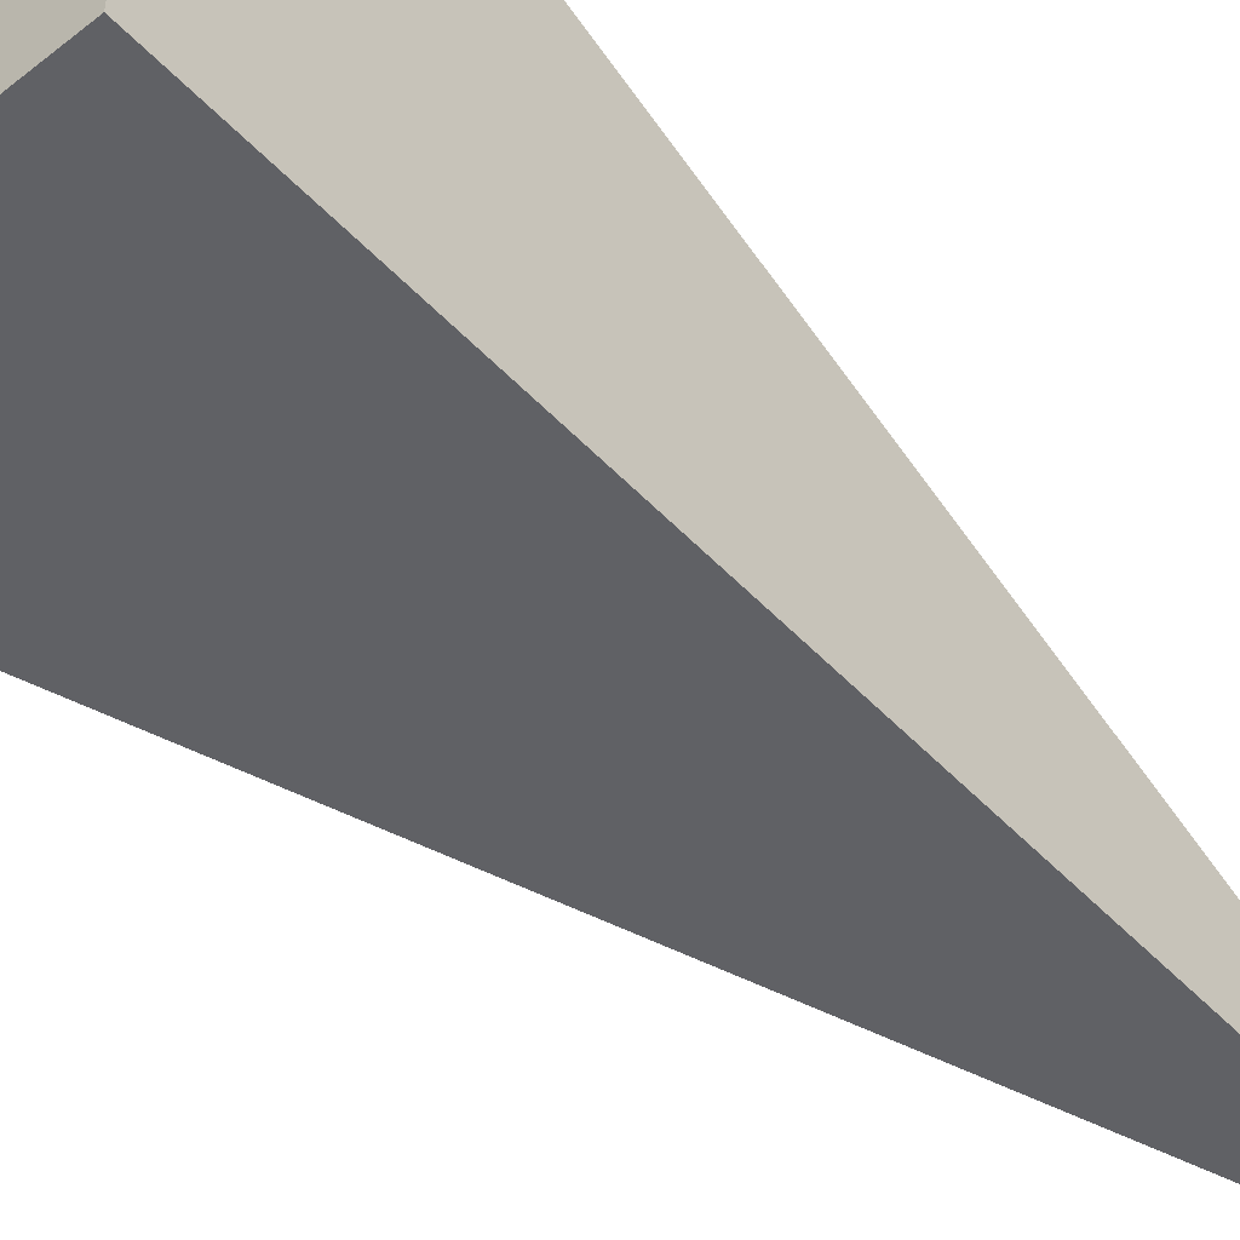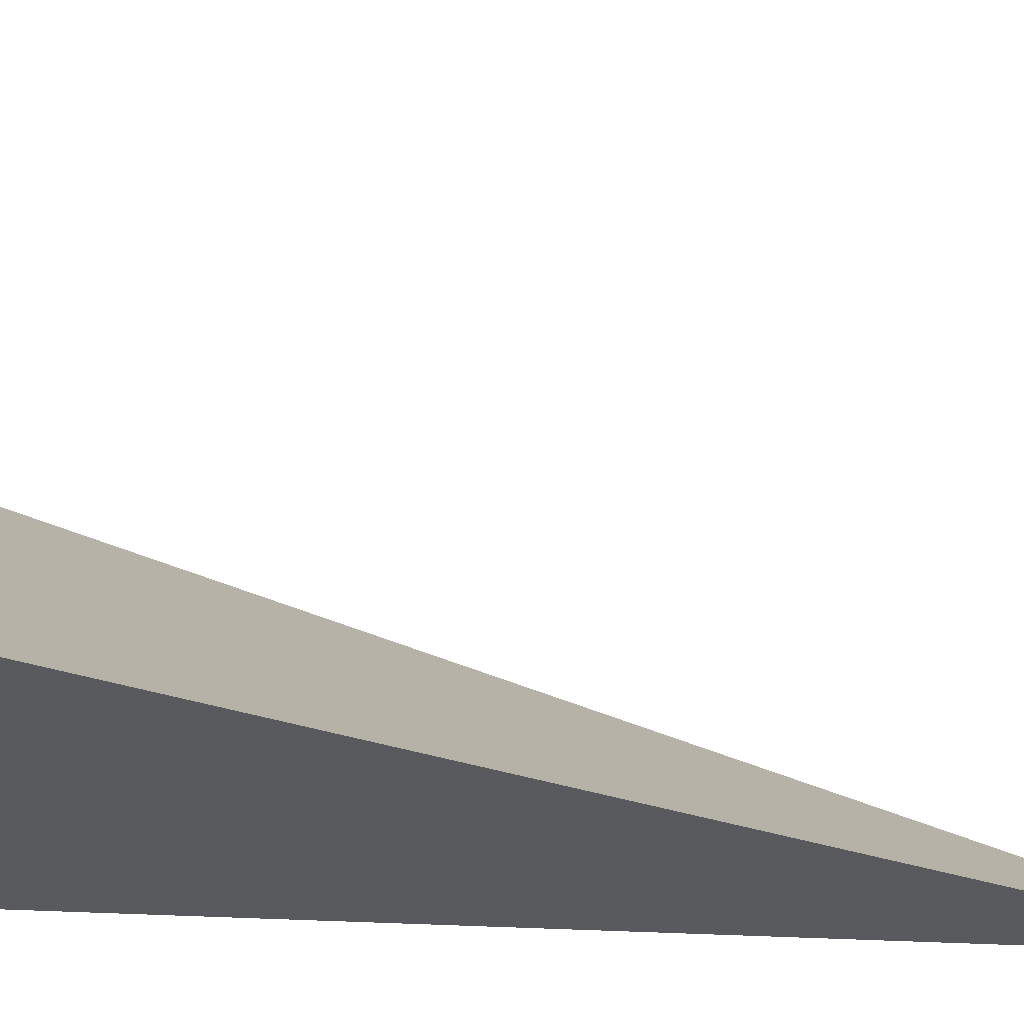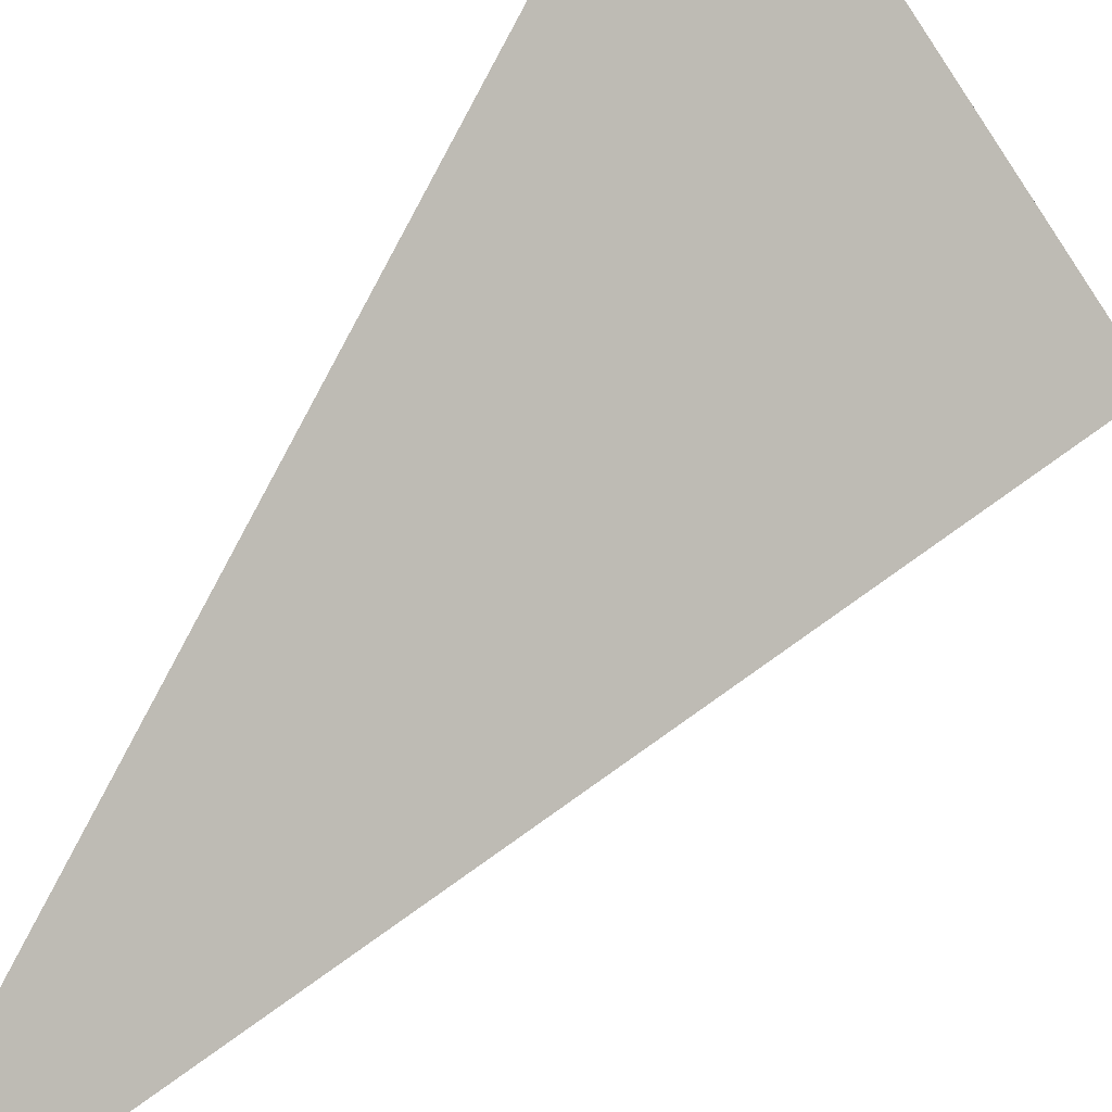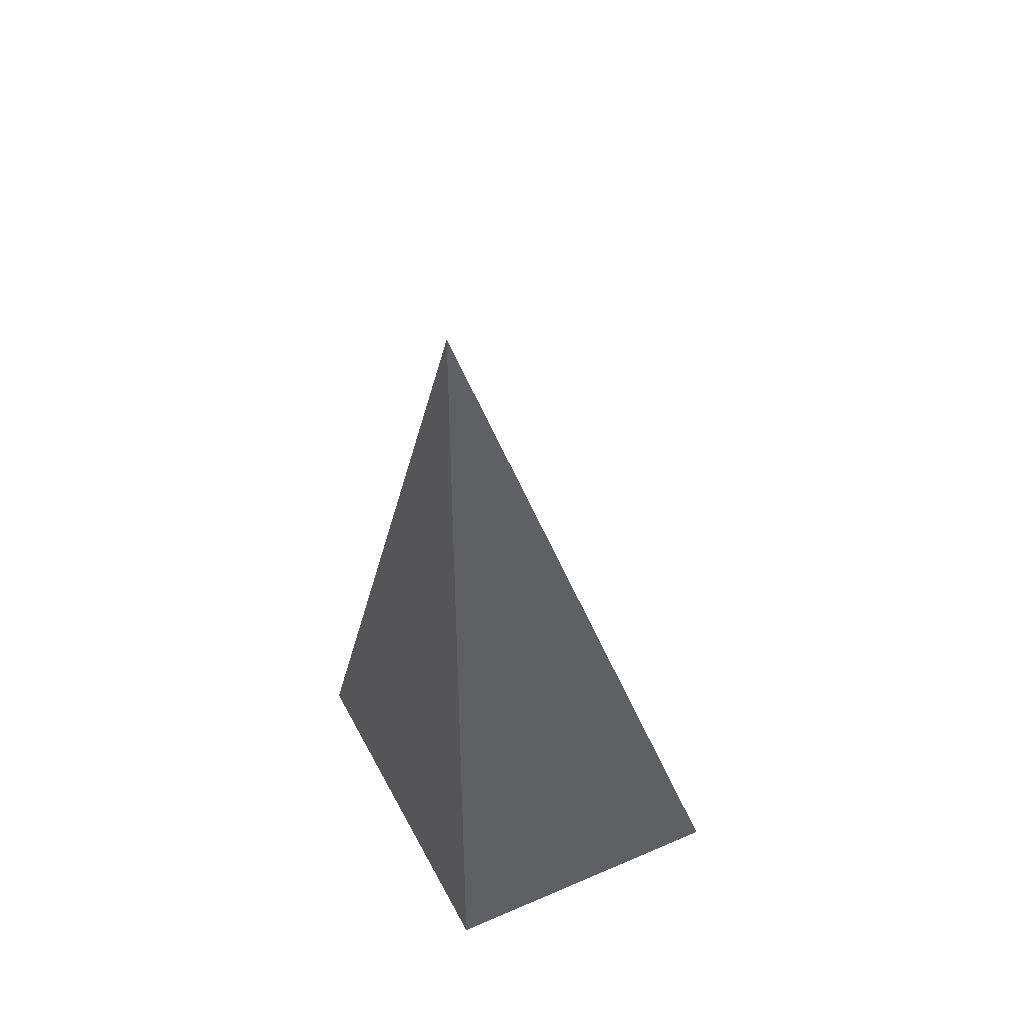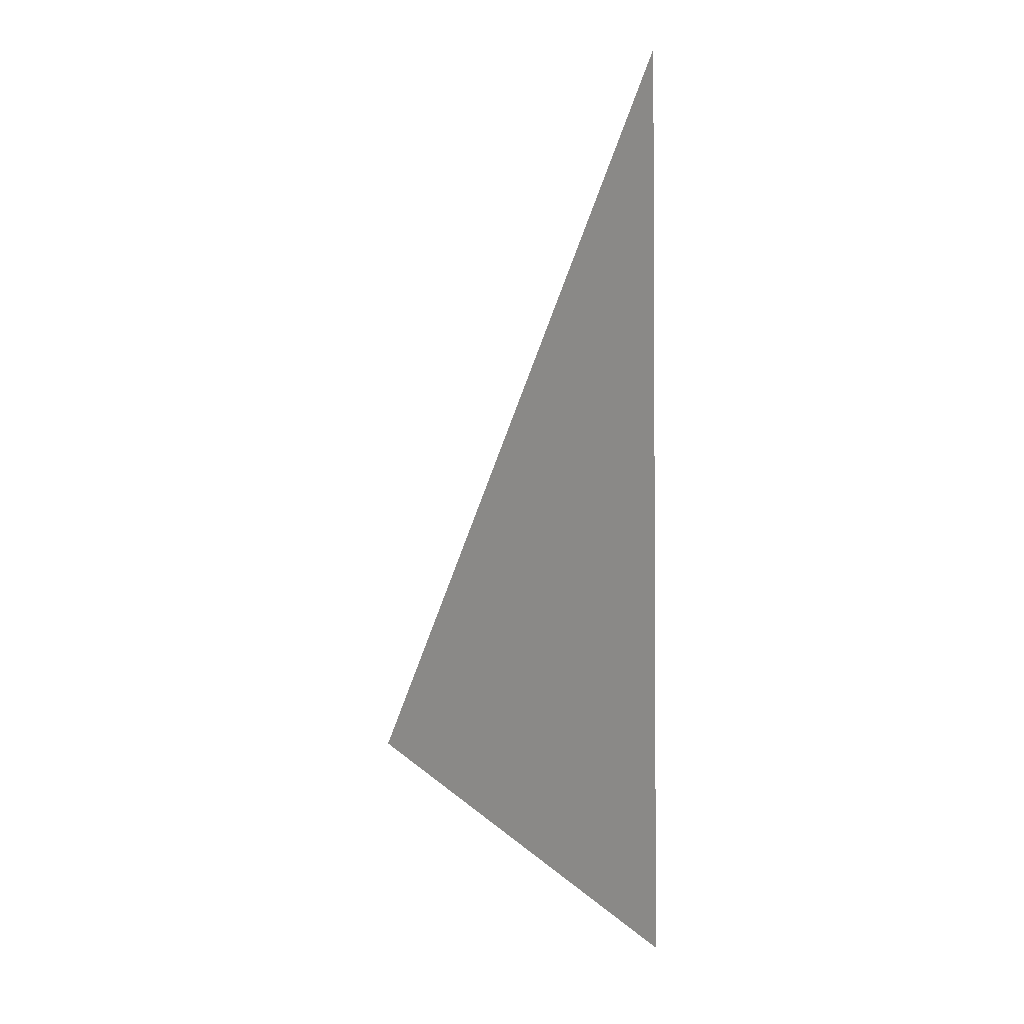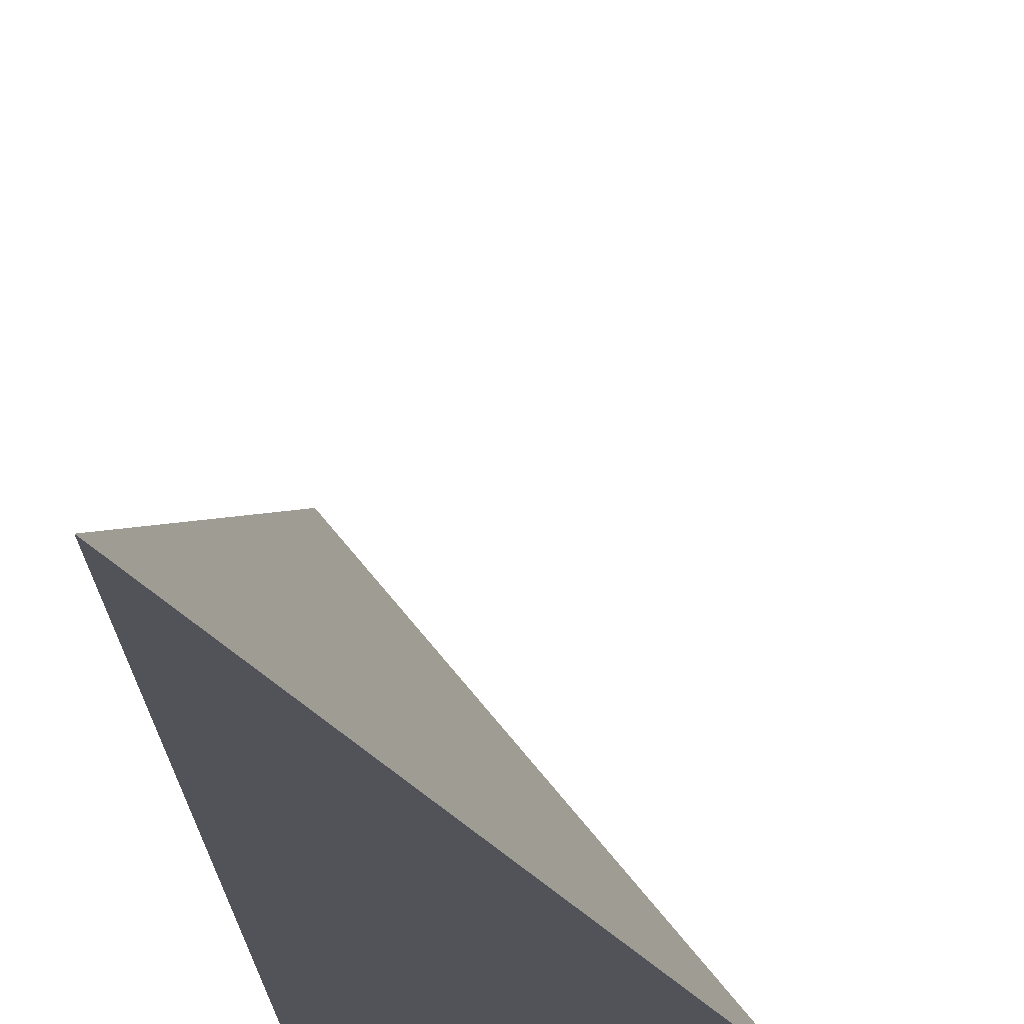
<metadata>
{"format":"obj","ext":"obj","renderer":"f3d","projection":"perspective","resolution":1024,"background":"white","views":[{"elev":-49.6,"azim":-139.0,"up":"+Y"},{"elev":59.4,"azim":-87.8,"up":"+Y"},{"elev":46.0,"azim":28.3,"up":"+Y"},{"elev":45.7,"azim":-26.2,"up":"+Z"},{"elev":29.3,"azim":178.4,"up":"+Z"},{"elev":-22.7,"azim":2.9,"up":"+Y"}]}
</metadata>
<code>
v -0.1129 -0.1415 -0.3278
v 0.3387 -0.1415 -0.3278
v -0.1129 0.4245 -0.3278
v -0.1129 -0.1415 0.9835
v -0.1129 0.1415 -0.3278
v 0.1129 0.1415 -0.3278
v 0.1129 -0.1415 -0.3278
v 0.1129 -0.1415 0.3278
v -0.1129 -0.1415 0.3278
v -0.1129 0.1415 0.3278
v -0.1129 -1.388e-17 -0.3278
v 6.939e-18 -1.388e-17 -0.3278
v 6.939e-18 -0.1415 -0.3278
v -0.1129 0.283 -0.3278
v 6.939e-18 0.283 -0.3278
v 6.939e-18 0.1415 -0.3278
v 0.2258 -1.388e-17 -0.3278
v 0.2258 -0.1415 -0.3278
v 0.1129 -1.388e-17 -0.3278
v 6.939e-18 -0.1415 2.776e-17
v -0.1129 -0.1415 2.776e-17
v 0.2258 -0.1415 2.776e-17
v 0.1129 -0.1415 2.776e-17
v 6.939e-18 -0.1415 0.6557
v -0.1129 -0.1415 0.6557
v 6.939e-18 -0.1415 0.3278
v -0.1129 0.1415 2.776e-17
v -0.1129 0.283 2.776e-17
v -0.1129 -1.388e-17 2.776e-17
v -0.1129 -1.388e-17 0.6557
v -0.1129 -1.388e-17 0.3278
v 0.1129 -1.388e-17 2.776e-17
v 6.939e-18 0.1415 2.776e-17
v 6.939e-18 -1.388e-17 0.3278
v -0.1129 -0.07076 -0.3278
v -0.05644 -0.07076 -0.3278
v -0.05644 -0.1415 -0.3278
v -0.1129 0.07076 -0.3278
v -0.05644 0.07076 -0.3278
v -0.05644 -1.388e-17 -0.3278
v 0.05644 -0.07076 -0.3278
v 0.05644 -0.1415 -0.3278
v 6.939e-18 -0.07076 -0.3278
v -0.1129 0.2123 -0.3278
v -0.05644 0.2123 -0.3278
v -0.05644 0.1415 -0.3278
v -0.1129 0.3538 -0.3278
v -0.05644 0.3538 -0.3278
v -0.05644 0.283 -0.3278
v 0.05644 0.2123 -0.3278
v 0.05644 0.1415 -0.3278
v 6.939e-18 0.2123 -0.3278
v 0.1693 0.07076 -0.3278
v 0.1693 -1.388e-17 -0.3278
v 0.1129 0.07076 -0.3278
v 0.2822 -0.07076 -0.3278
v 0.2822 -0.1415 -0.3278
v 0.2258 -0.07076 -0.3278
v 0.1693 -0.1415 -0.3278
v 0.1129 -0.07076 -0.3278
v 0.1693 -0.07076 -0.3278
v 6.939e-18 0.07076 -0.3278
v 0.05644 0.07076 -0.3278
v 0.05644 -1.388e-17 -0.3278
v -0.05644 -0.1415 -0.1639
v -0.1129 -0.1415 -0.1639
v 0.05644 -0.1415 -0.1639
v 6.939e-18 -0.1415 -0.1639
v -0.05644 -0.1415 0.1639
v -0.1129 -0.1415 0.1639
v -0.05644 -0.1415 2.776e-17
v 0.1693 -0.1415 -0.1639
v 0.1129 -0.1415 -0.1639
v 0.2822 -0.1415 -0.1639
v 0.2258 -0.1415 -0.1639
v 0.1693 -0.1415 0.1639
v 0.1129 -0.1415 0.1639
v 0.1693 -0.1415 2.776e-17
v 0.05644 -0.1415 0.4917
v 6.939e-18 -0.1415 0.4917
v 0.05644 -0.1415 0.3278
v -0.05644 -0.1415 0.8196
v -0.1129 -0.1415 0.8196
v -0.05644 -0.1415 0.6557
v -0.1129 -0.1415 0.4917
v -0.05644 -0.1415 0.3278
v -0.05644 -0.1415 0.4917
v 0.05644 -0.1415 2.776e-17
v 0.05644 -0.1415 0.1639
v 6.939e-18 -0.1415 0.1639
v -0.1129 0.283 -0.1639
v -0.1129 0.3538 -0.1639
v -0.1129 0.1415 -0.1639
v -0.1129 0.2123 -0.1639
v -0.1129 0.1415 0.1639
v -0.1129 0.2123 0.1639
v -0.1129 0.2123 2.776e-17
v -0.1129 -1.388e-17 -0.1639
v -0.1129 0.07076 -0.1639
v -0.1129 -0.07076 -0.1639
v -0.1129 -0.07076 0.1639
v -0.1129 -0.07076 2.776e-17
v -0.1129 -0.07076 0.4917
v -0.1129 -0.07076 0.3278
v -0.1129 -0.07076 0.8196
v -0.1129 -0.07076 0.6557
v -0.1129 0.07076 0.4917
v -0.1129 0.07076 0.3278
v -0.1129 -1.388e-17 0.4917
v -0.1129 0.07076 2.776e-17
v -0.1129 -1.388e-17 0.1639
v -0.1129 0.07076 0.1639
v 0.2258 -0.07076 -0.1639
v 0.1129 0.07076 -0.1639
v 0.1693 -1.388e-17 -0.1639
v 0.1129 -0.07076 0.1639
v 0.1693 -0.07076 2.776e-17
v 6.939e-18 0.2123 -0.1639
v 0.05644 0.1415 -0.1639
v -0.05644 0.283 -0.1639
v -0.05644 0.1415 0.1639
v -0.05644 0.2123 2.776e-17
v -0.05644 -1.388e-17 0.4917
v -0.05644 0.07076 0.3278
v -0.05644 -0.07076 0.6557
v 0.05644 -0.07076 0.3278
v 6.939e-18 -0.07076 0.4917
v 0.05644 0.07076 2.776e-17
v 6.939e-18 0.07076 0.1639
v 0.05644 -1.388e-17 0.1639
f 1 35 37
f 35 11 36
f 36 13 37
f 35 36 37
f 11 38 40
f 38 5 39
f 39 12 40
f 38 39 40
f 12 41 43
f 41 7 42
f 42 13 43
f 41 42 43
f 11 40 36
f 40 12 43
f 43 13 36
f 40 43 36
f 5 44 46
f 44 14 45
f 45 16 46
f 44 45 46
f 14 47 49
f 47 3 48
f 48 15 49
f 47 48 49
f 15 50 52
f 50 6 51
f 51 16 52
f 50 51 52
f 14 49 45
f 49 15 52
f 52 16 45
f 49 52 45
f 6 53 55
f 53 17 54
f 54 19 55
f 53 54 55
f 17 56 58
f 56 2 57
f 57 18 58
f 56 57 58
f 18 59 61
f 59 7 60
f 60 19 61
f 59 60 61
f 17 58 54
f 58 18 61
f 61 19 54
f 58 61 54
f 5 46 39
f 46 16 62
f 62 12 39
f 46 62 39
f 16 51 63
f 51 6 55
f 55 19 63
f 51 55 63
f 19 60 64
f 60 7 41
f 41 12 64
f 60 41 64
f 16 63 62
f 63 19 64
f 64 12 62
f 63 64 62
f 1 37 66
f 37 13 65
f 65 21 66
f 37 65 66
f 13 42 68
f 42 7 67
f 67 20 68
f 42 67 68
f 20 69 71
f 69 9 70
f 70 21 71
f 69 70 71
f 13 68 65
f 68 20 71
f 71 21 65
f 68 71 65
f 7 59 73
f 59 18 72
f 72 23 73
f 59 72 73
f 18 57 75
f 57 2 74
f 74 22 75
f 57 74 75
f 22 76 78
f 76 8 77
f 77 23 78
f 76 77 78
f 18 75 72
f 75 22 78
f 78 23 72
f 75 78 72
f 8 79 81
f 79 24 80
f 80 26 81
f 79 80 81
f 24 82 84
f 82 4 83
f 83 25 84
f 82 83 84
f 25 85 87
f 85 9 86
f 86 26 87
f 85 86 87
f 24 84 80
f 84 25 87
f 87 26 80
f 84 87 80
f 7 73 67
f 73 23 88
f 88 20 67
f 73 88 67
f 23 77 89
f 77 8 81
f 81 26 89
f 77 81 89
f 26 86 90
f 86 9 69
f 69 20 90
f 86 69 90
f 23 89 88
f 89 26 90
f 90 20 88
f 89 90 88
f 3 47 92
f 47 14 91
f 91 28 92
f 47 91 92
f 14 44 94
f 44 5 93
f 93 27 94
f 44 93 94
f 27 95 97
f 95 10 96
f 96 28 97
f 95 96 97
f 14 94 91
f 94 27 97
f 97 28 91
f 94 97 91
f 5 38 99
f 38 11 98
f 98 29 99
f 38 98 99
f 11 35 100
f 35 1 66
f 66 21 100
f 35 66 100
f 21 70 102
f 70 9 101
f 101 29 102
f 70 101 102
f 11 100 98
f 100 21 102
f 102 29 98
f 100 102 98
f 9 85 104
f 85 25 103
f 103 31 104
f 85 103 104
f 25 83 106
f 83 4 105
f 105 30 106
f 83 105 106
f 30 107 109
f 107 10 108
f 108 31 109
f 107 108 109
f 25 106 103
f 106 30 109
f 109 31 103
f 106 109 103
f 5 99 93
f 99 29 110
f 110 27 93
f 99 110 93
f 29 101 111
f 101 9 104
f 104 31 111
f 101 104 111
f 31 108 112
f 108 10 95
f 95 27 112
f 108 95 112
f 29 111 110
f 111 31 112
f 112 27 110
f 111 112 110
f 2 56 74
f 56 17 113
f 113 22 74
f 56 113 74
f 17 53 115
f 53 6 114
f 114 32 115
f 53 114 115
f 32 116 117
f 116 8 76
f 76 22 117
f 116 76 117
f 17 115 113
f 115 32 117
f 117 22 113
f 115 117 113
f 6 50 119
f 50 15 118
f 118 33 119
f 50 118 119
f 15 48 120
f 48 3 92
f 92 28 120
f 48 92 120
f 28 96 122
f 96 10 121
f 121 33 122
f 96 121 122
f 15 120 118
f 120 28 122
f 122 33 118
f 120 122 118
f 10 107 124
f 107 30 123
f 123 34 124
f 107 123 124
f 30 105 125
f 105 4 82
f 82 24 125
f 105 82 125
f 24 79 127
f 79 8 126
f 126 34 127
f 79 126 127
f 30 125 123
f 125 24 127
f 127 34 123
f 125 127 123
f 6 119 114
f 119 33 128
f 128 32 114
f 119 128 114
f 33 121 129
f 121 10 124
f 124 34 129
f 121 124 129
f 34 126 130
f 126 8 116
f 116 32 130
f 126 116 130
f 33 129 128
f 129 34 130
f 130 32 128
f 129 130 128

</code>
